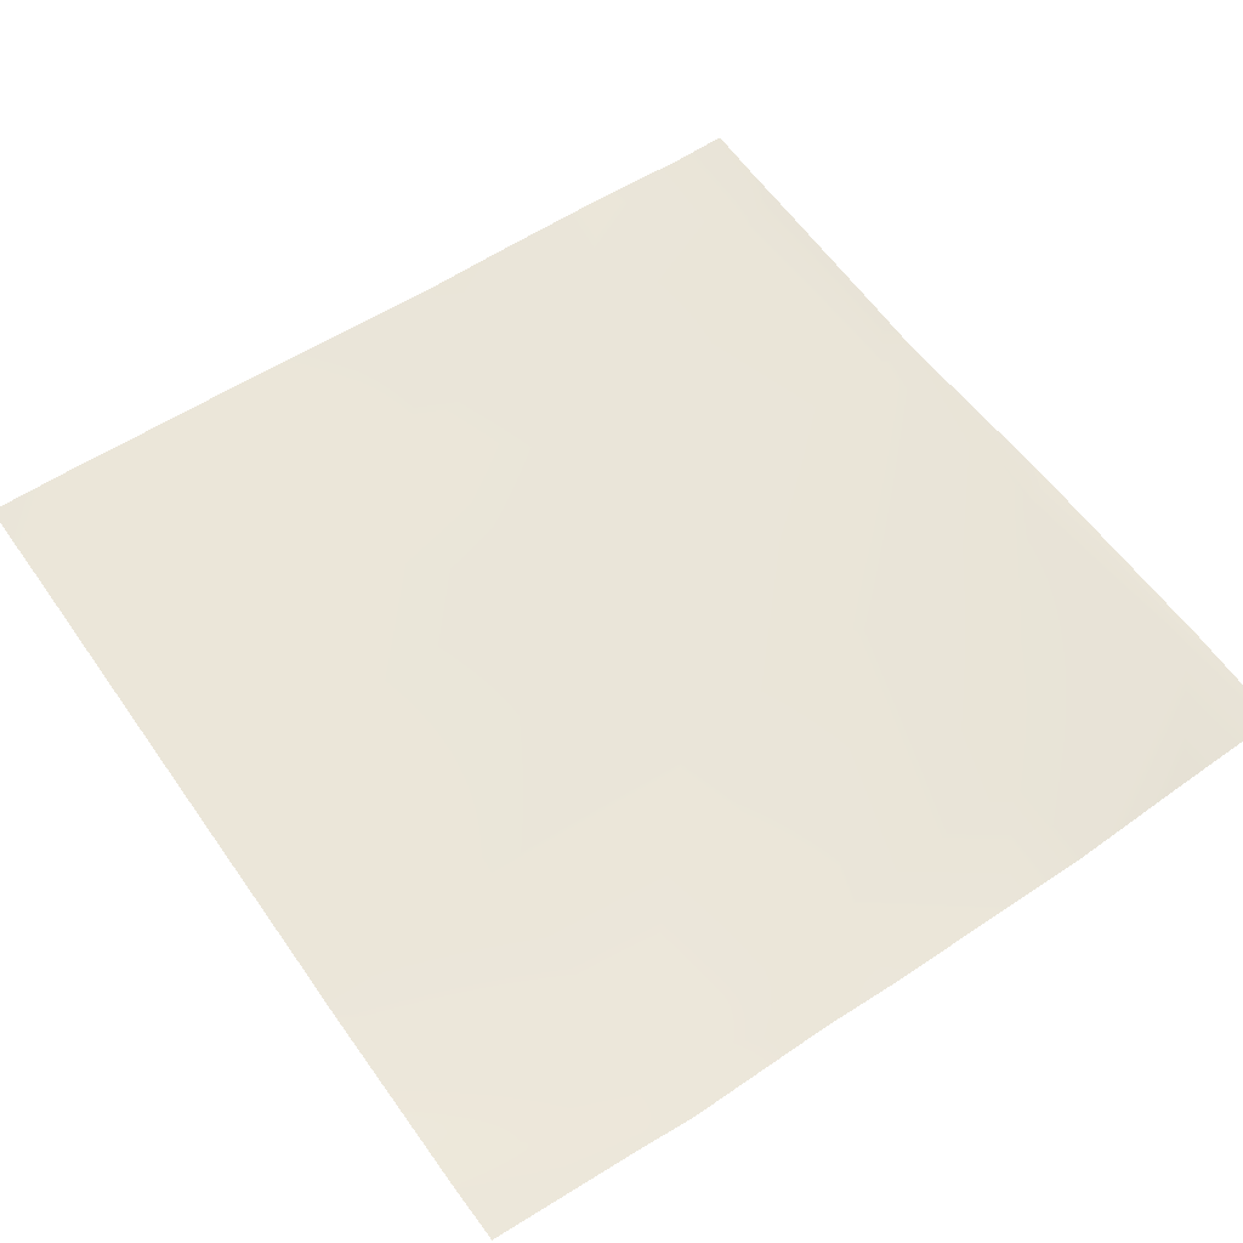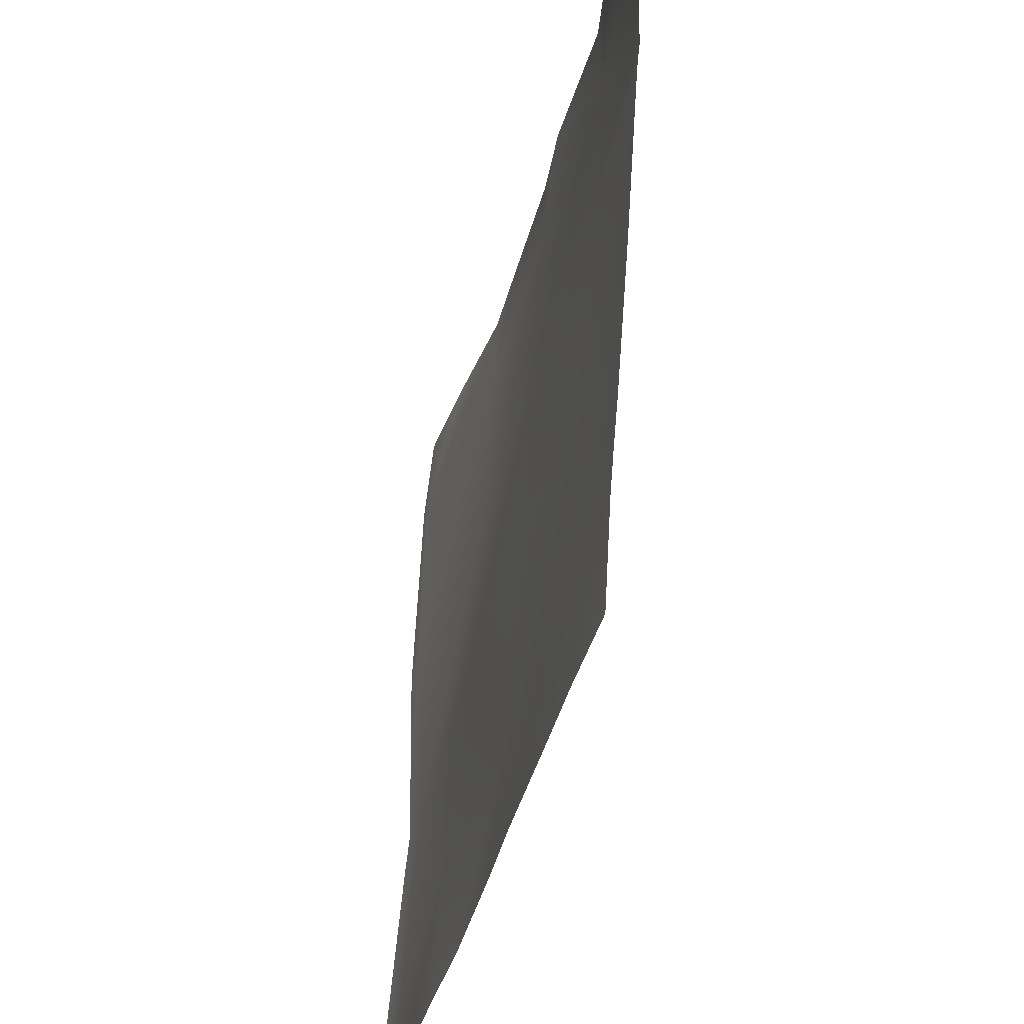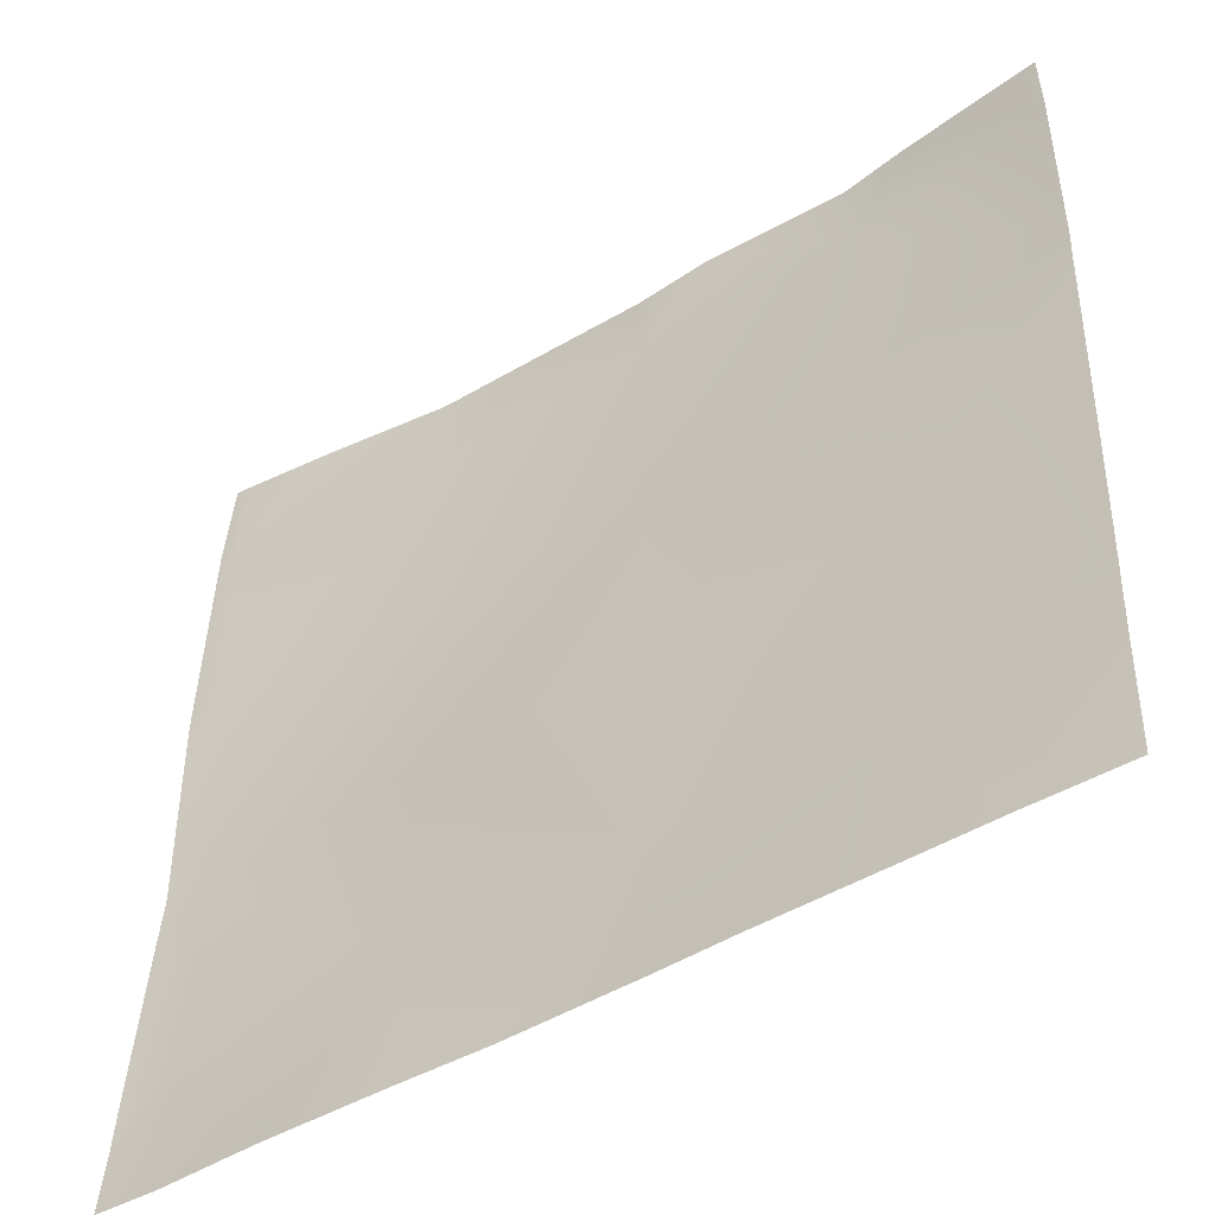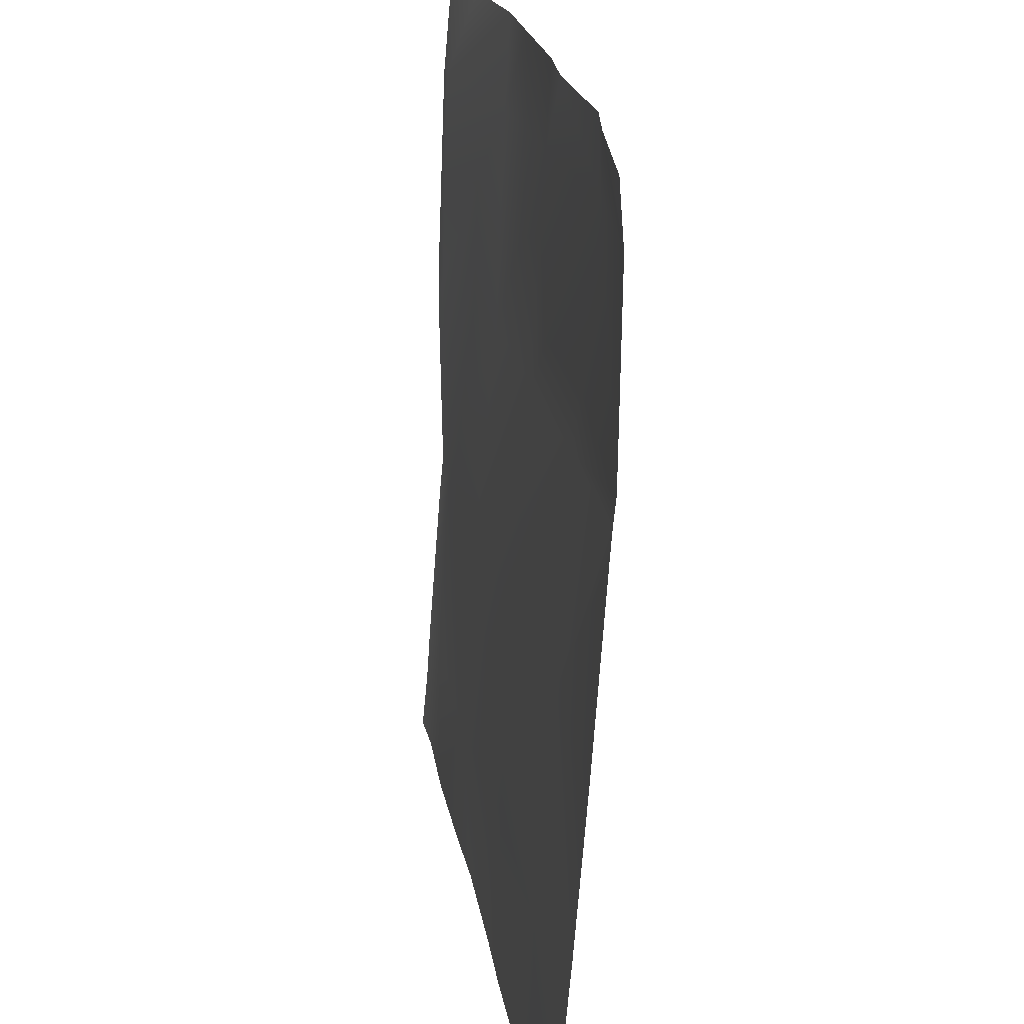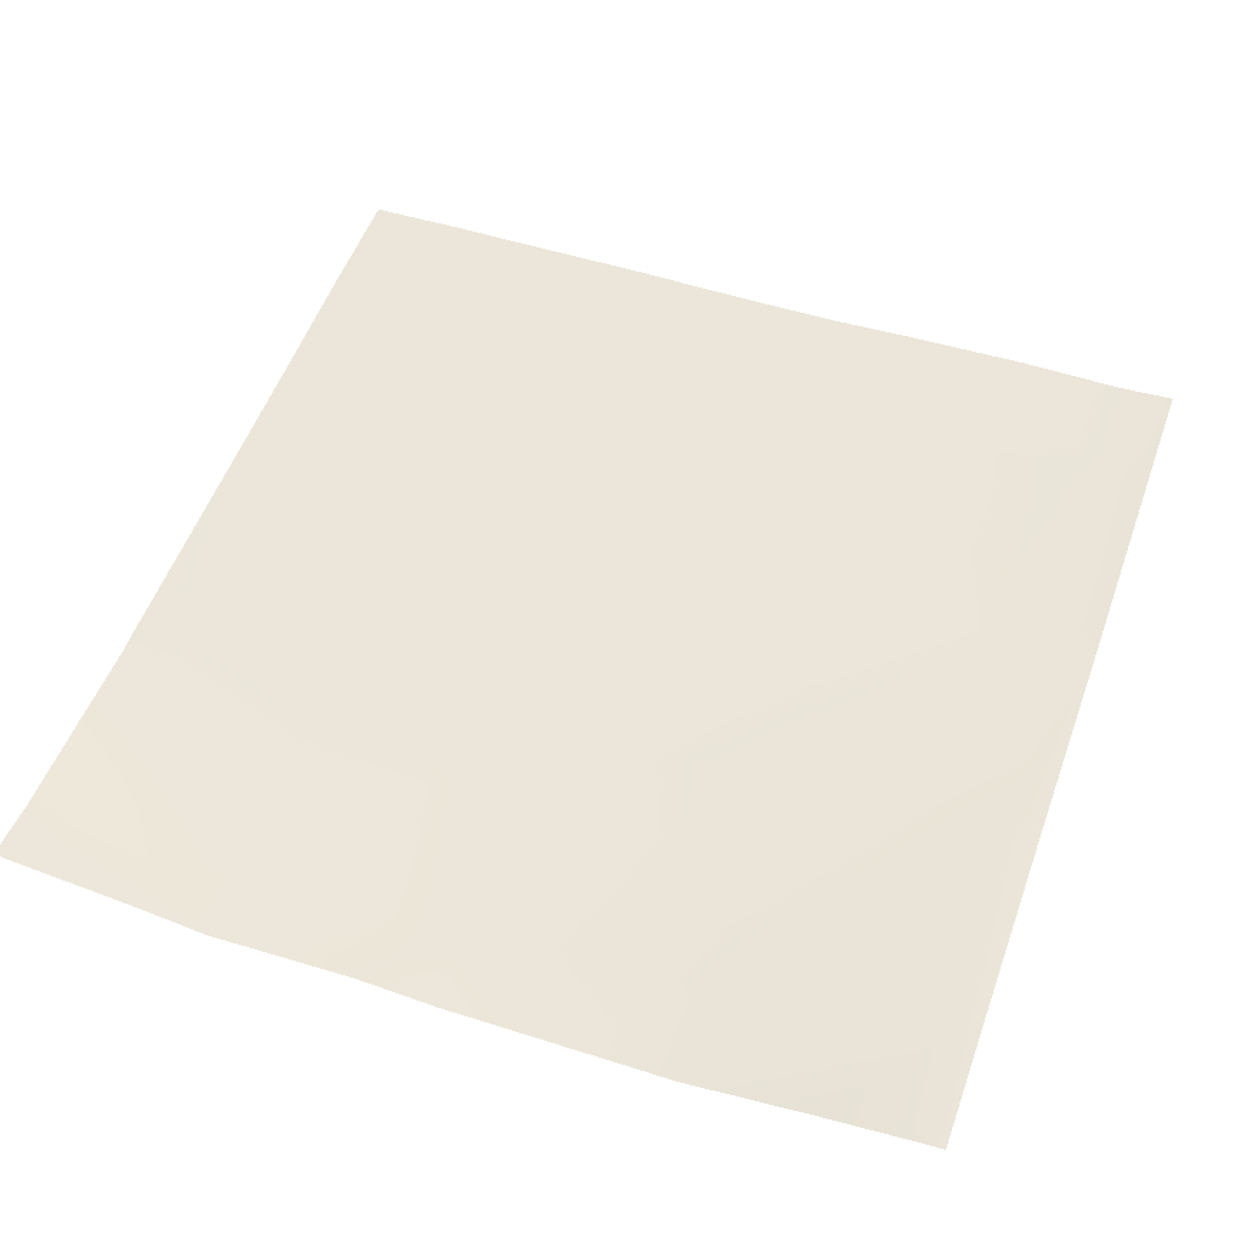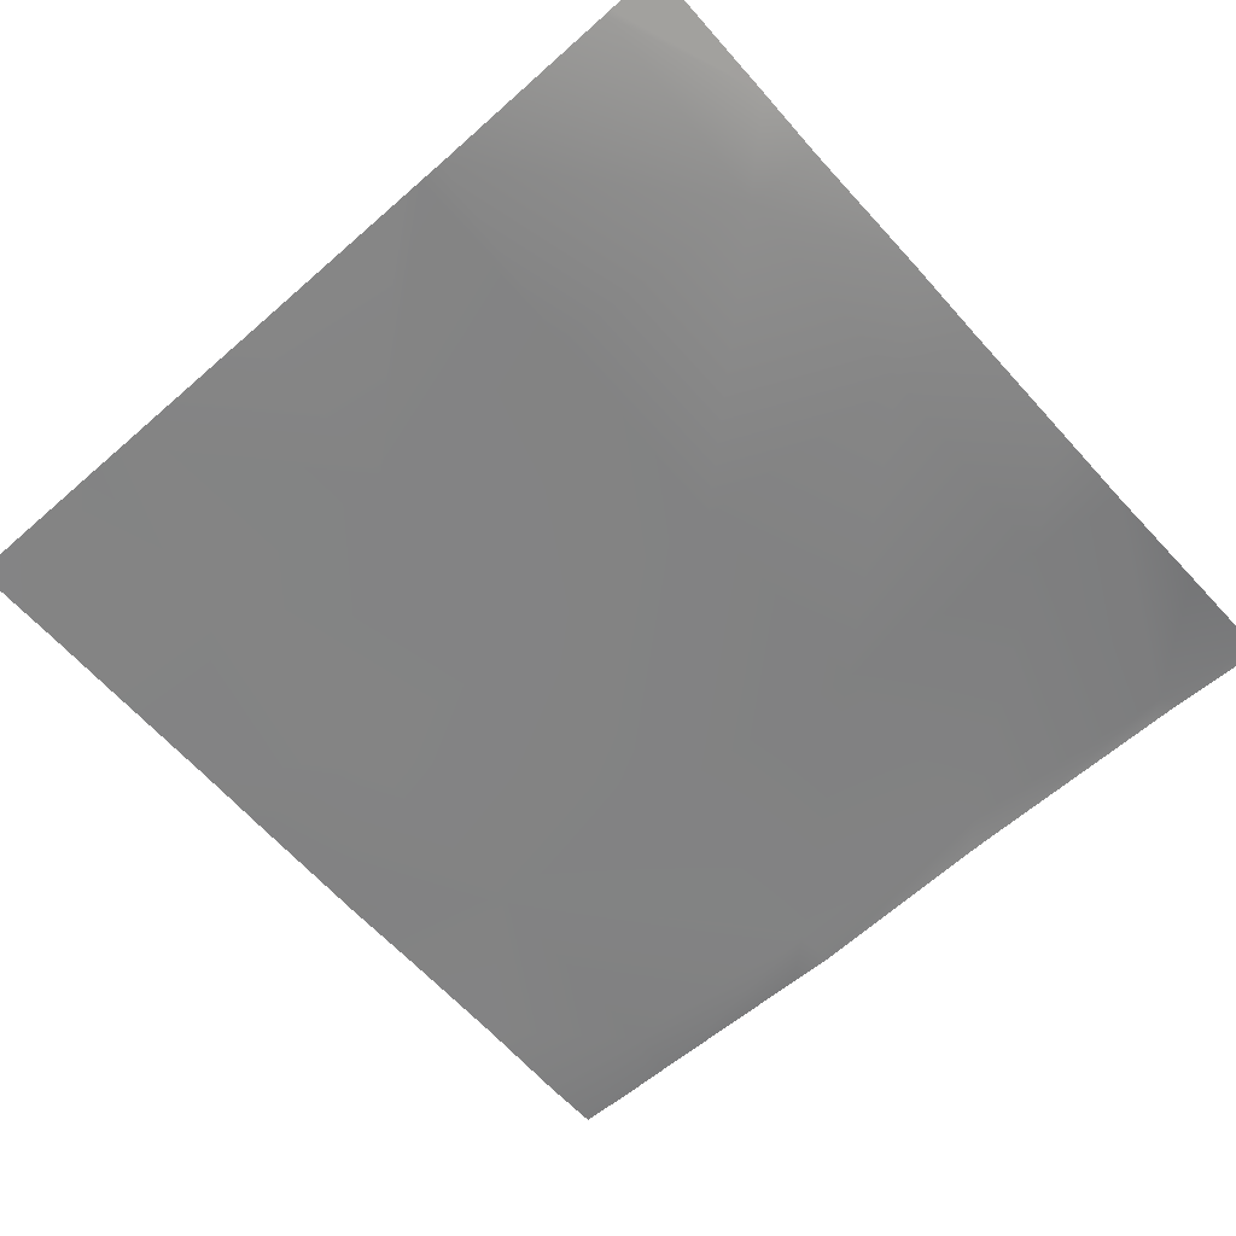
<metadata>
{"format":"obj","ext":"obj","renderer":"f3d","projection":"perspective","resolution":1024,"background":"white","views":[{"elev":55.6,"azim":-35.1,"up":"+Y"},{"elev":-38.5,"azim":-103.2,"up":"+Z"},{"elev":-47.6,"azim":-146.0,"up":"+Z"},{"elev":21.8,"azim":-99.1,"up":"+Z"},{"elev":49.7,"azim":19.7,"up":"+Y"},{"elev":-64.6,"azim":-48.0,"up":"+Y"}]}
</metadata>
<code>
v 1536 57.32 -1536
v 1536 55.44 -1504
v 1564 57.7 -1536
v 1583 57.54 -1536
v 1585 54.01 -1492
v 1625 57.44 -1536
v 1536 54.23 -1489
v 1536 53.02 -1476
v 1589 48.36 -1428
v 1649 52.91 -1495
v 1647 56.95 -1536
v 1686 56.62 -1536
v 1711 57.4 -1536
v 1713 55.11 -1499
v 1747 57.91 -1536
v 1716 49.84 -1435
v 1792 57.91 -1536
v 1777 53.88 -1502
v 1792 56.18 -1519
v 1775 57.22 -1536
v 1792 55.6 -1510
v 1792 55.09 -1503
v 1780 49.13 -1438
v 1653 49.27 -1431
v 1536 49.16 -1425
v 1536 45.28 -1369
v 1592 43.47 -1364
v 1656 43.34 -1368
v 1536 44.67 -1361
v 1536 43.89 -1354
v 1595 36.63 -1300
v 1536 43.15 -1297
v 1577 40.14 -1280
v 1536 43.3 -1295
v 1536 44.49 -1280
v 1638 38.96 -1280
v 1659 38.98 -1304
v 1597 37.36 -1280
v 1720 42.96 -1371
v 1784 50.36 -1374
v 1792 49.87 -1439
v 1792 50.75 -1384
v 1723 39.79 -1307
v 1725 38.01 -1280
v 1699 37.87 -1280
v 1787 48.03 -1310
v 1760 42.39 -1280
v 1661 37.51 -1280
v 1792 50.63 -1375
v 1792 48.39 -1316
v 1789 45.36 -1280
v 1792 48.19 -1311
v 1792 47.76 -1306
v 1792 45.45 -1280
v 1792 51.05 -1451
f 1 2 3
f 4 5 6
f 7 3 2
f 7 5 3
f 5 4 3
f 5 8 9
f 5 7 8
f 10 6 5
f 10 11 6
f 11 10 12
f 13 14 15
f 14 12 10
f 14 13 12
f 14 10 16
f 17 18 19
f 17 20 18
f 18 15 14
f 18 20 15
f 21 18 22
f 21 19 18
f 18 14 23
f 10 5 24
f 25 26 9
f 24 9 27
f 5 9 24
f 24 27 28
f 29 9 26
f 29 27 9
f 25 9 8
f 27 30 31
f 27 29 30
f 32 33 31
f 32 34 33
f 34 35 33
f 31 36 37
f 31 38 36
f 32 31 30
f 38 31 33
f 28 27 31
f 16 24 28
f 28 31 37
f 39 28 37
f 28 39 16
f 23 39 40
f 39 23 16
f 41 40 42
f 41 23 40
f 39 37 43
f 23 14 16
f 39 43 40
f 44 43 45
f 44 46 43
f 44 47 46
f 37 45 43
f 37 48 45
f 43 46 40
f 48 37 36
f 42 40 49
f 46 49 40
f 46 50 49
f 51 46 47
f 52 46 53
f 53 51 54
f 53 46 51
f 50 46 52
f 55 23 41
f 10 24 16
f 22 23 55
f 22 18 23

</code>
